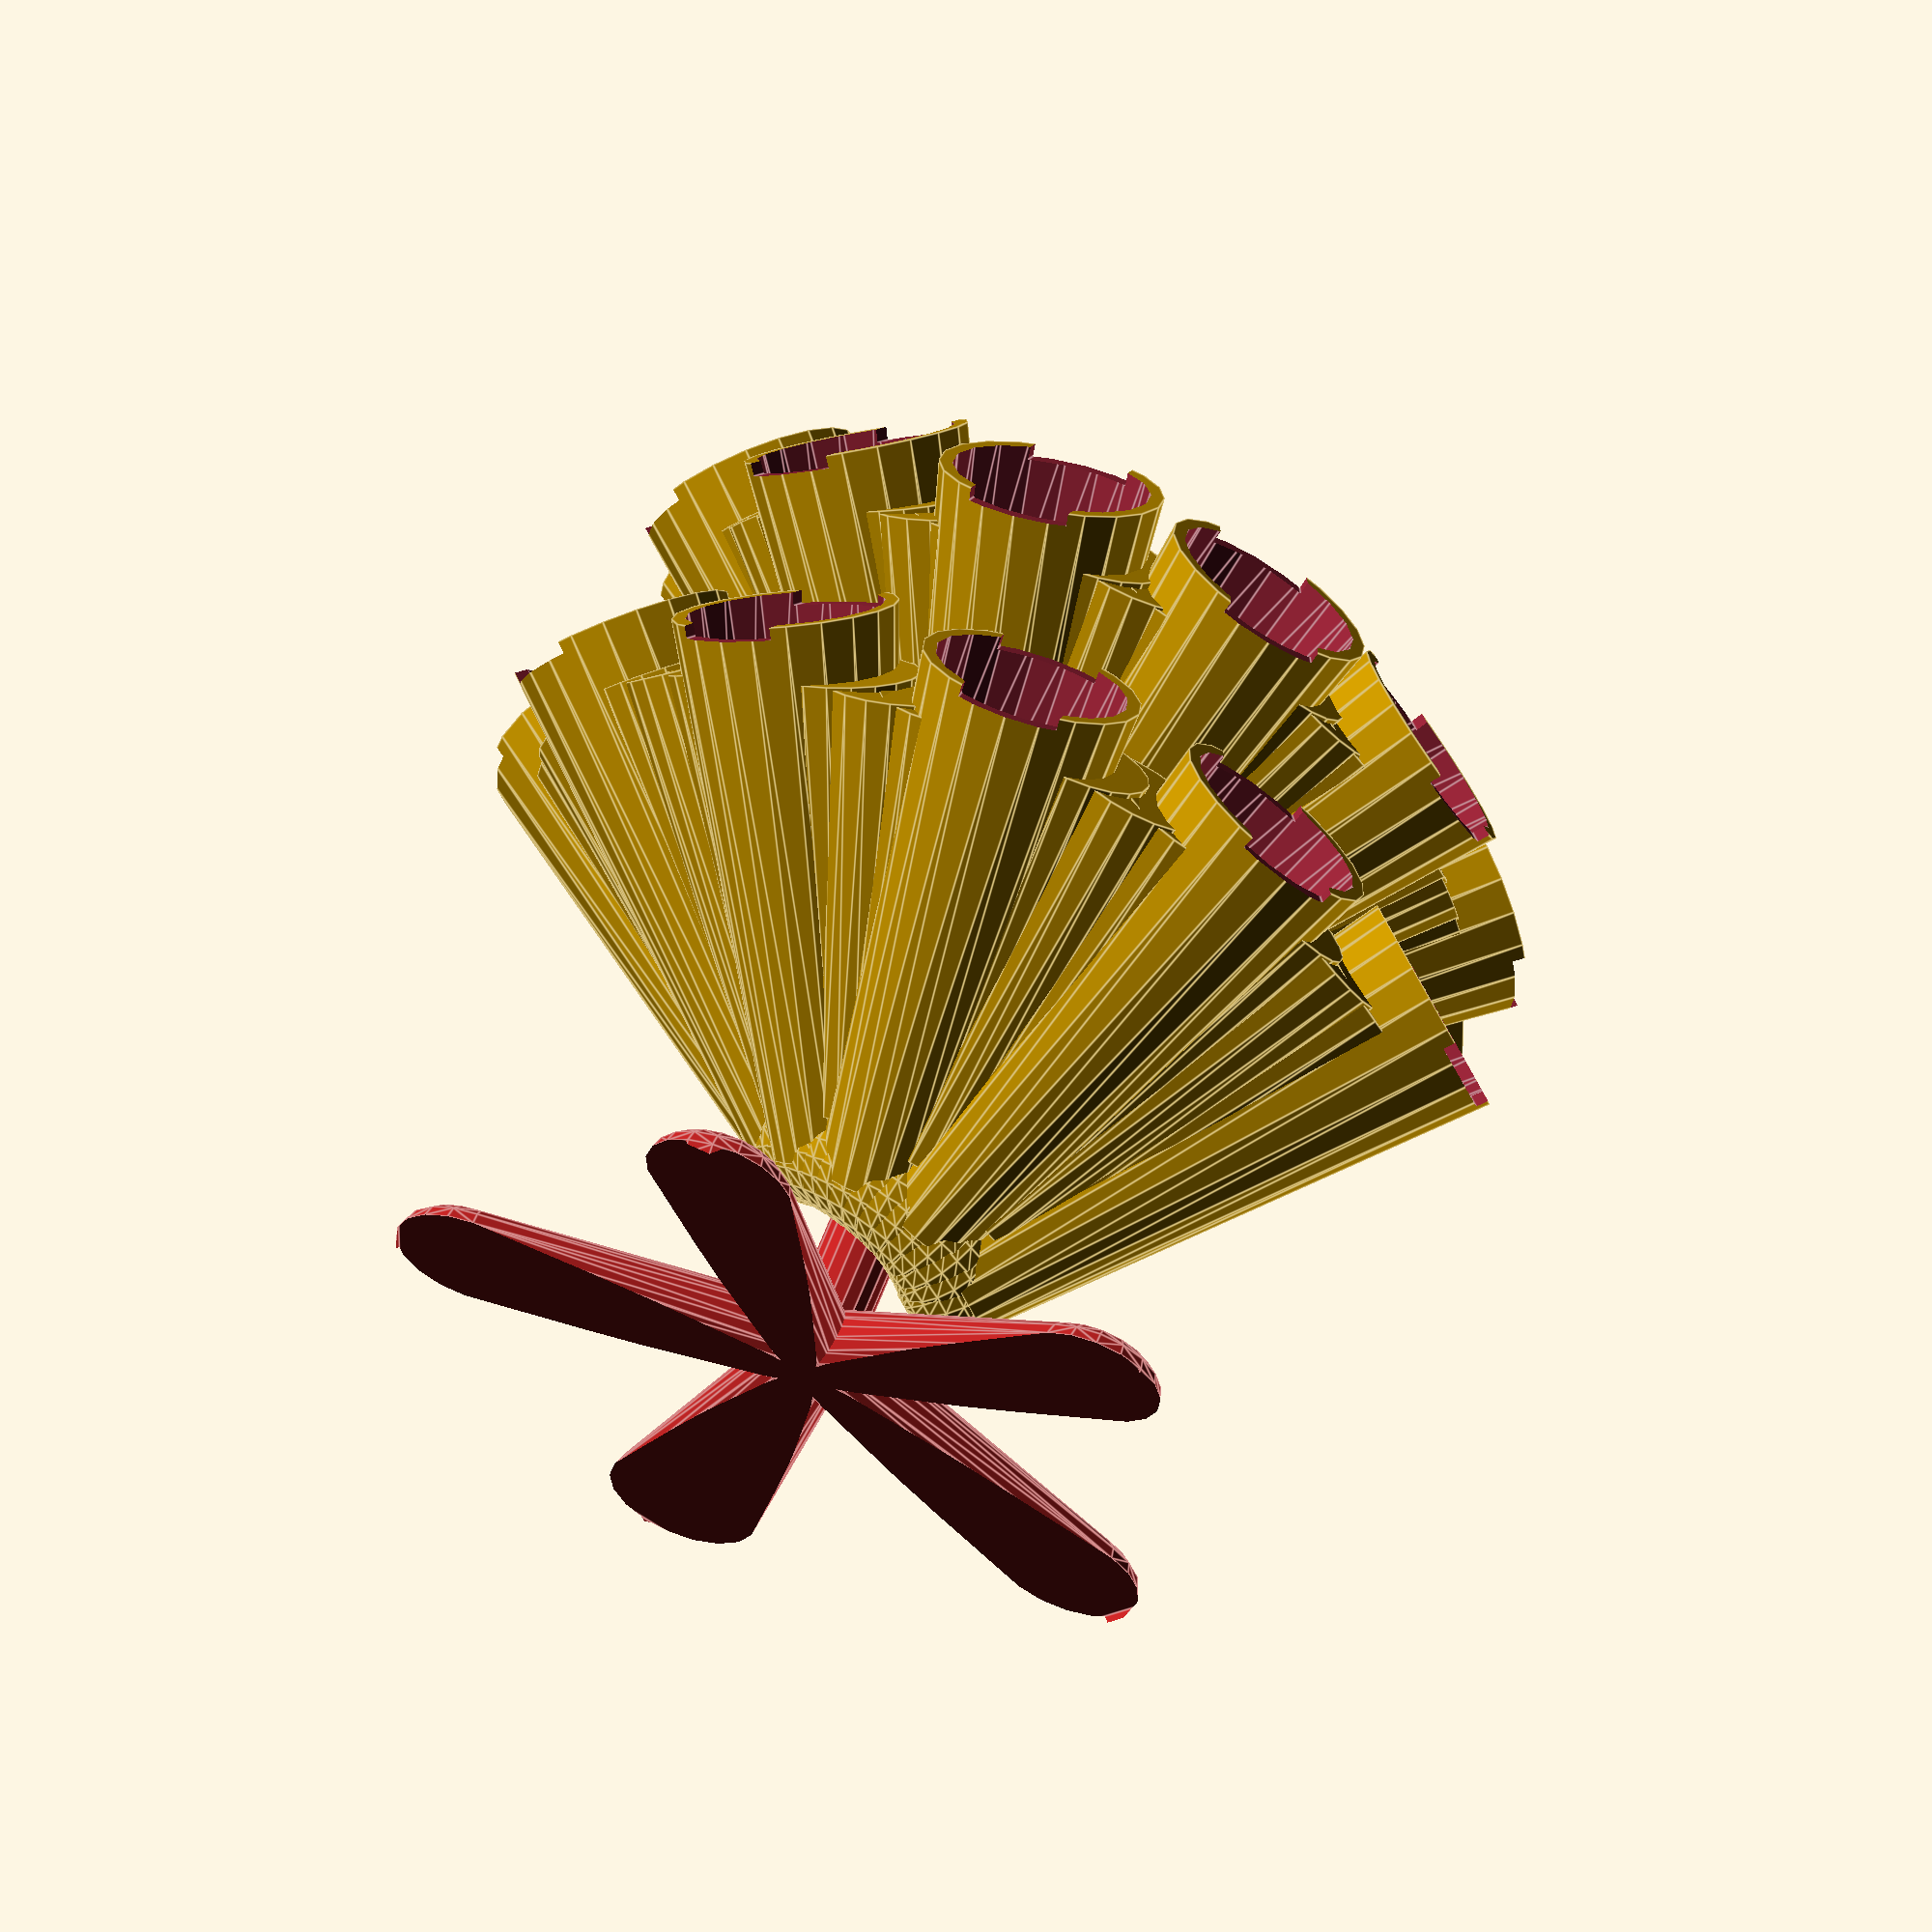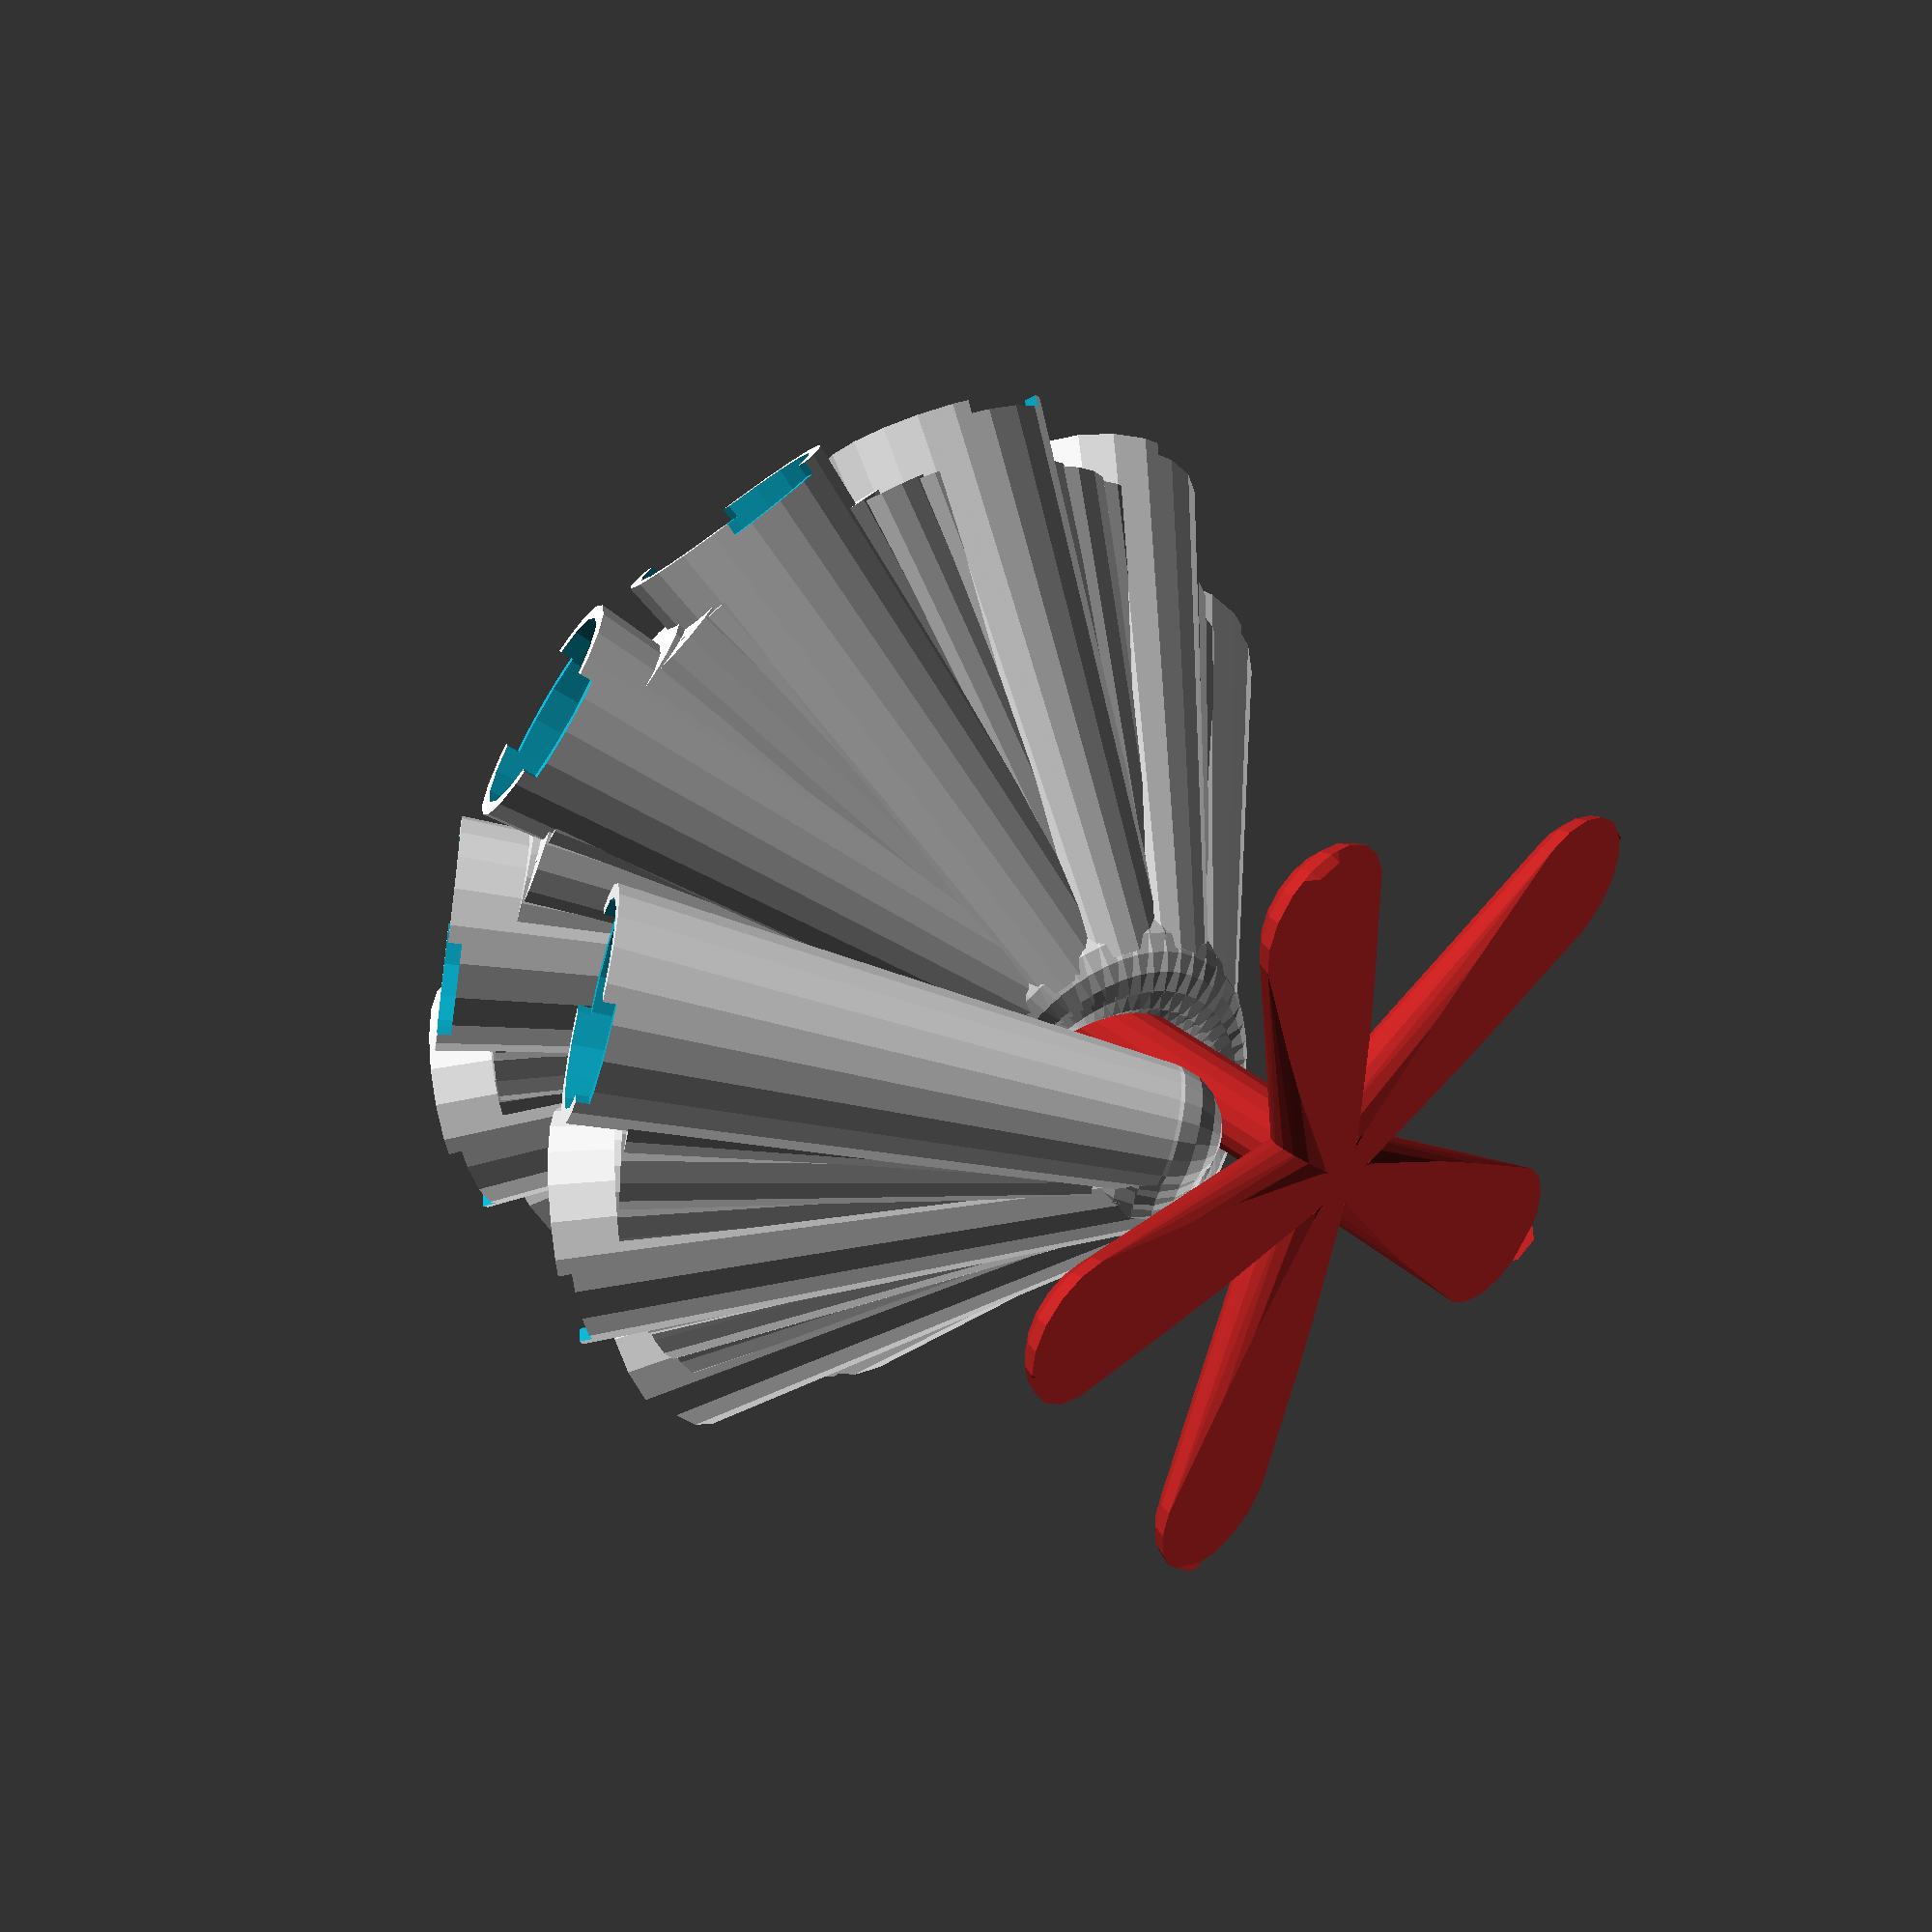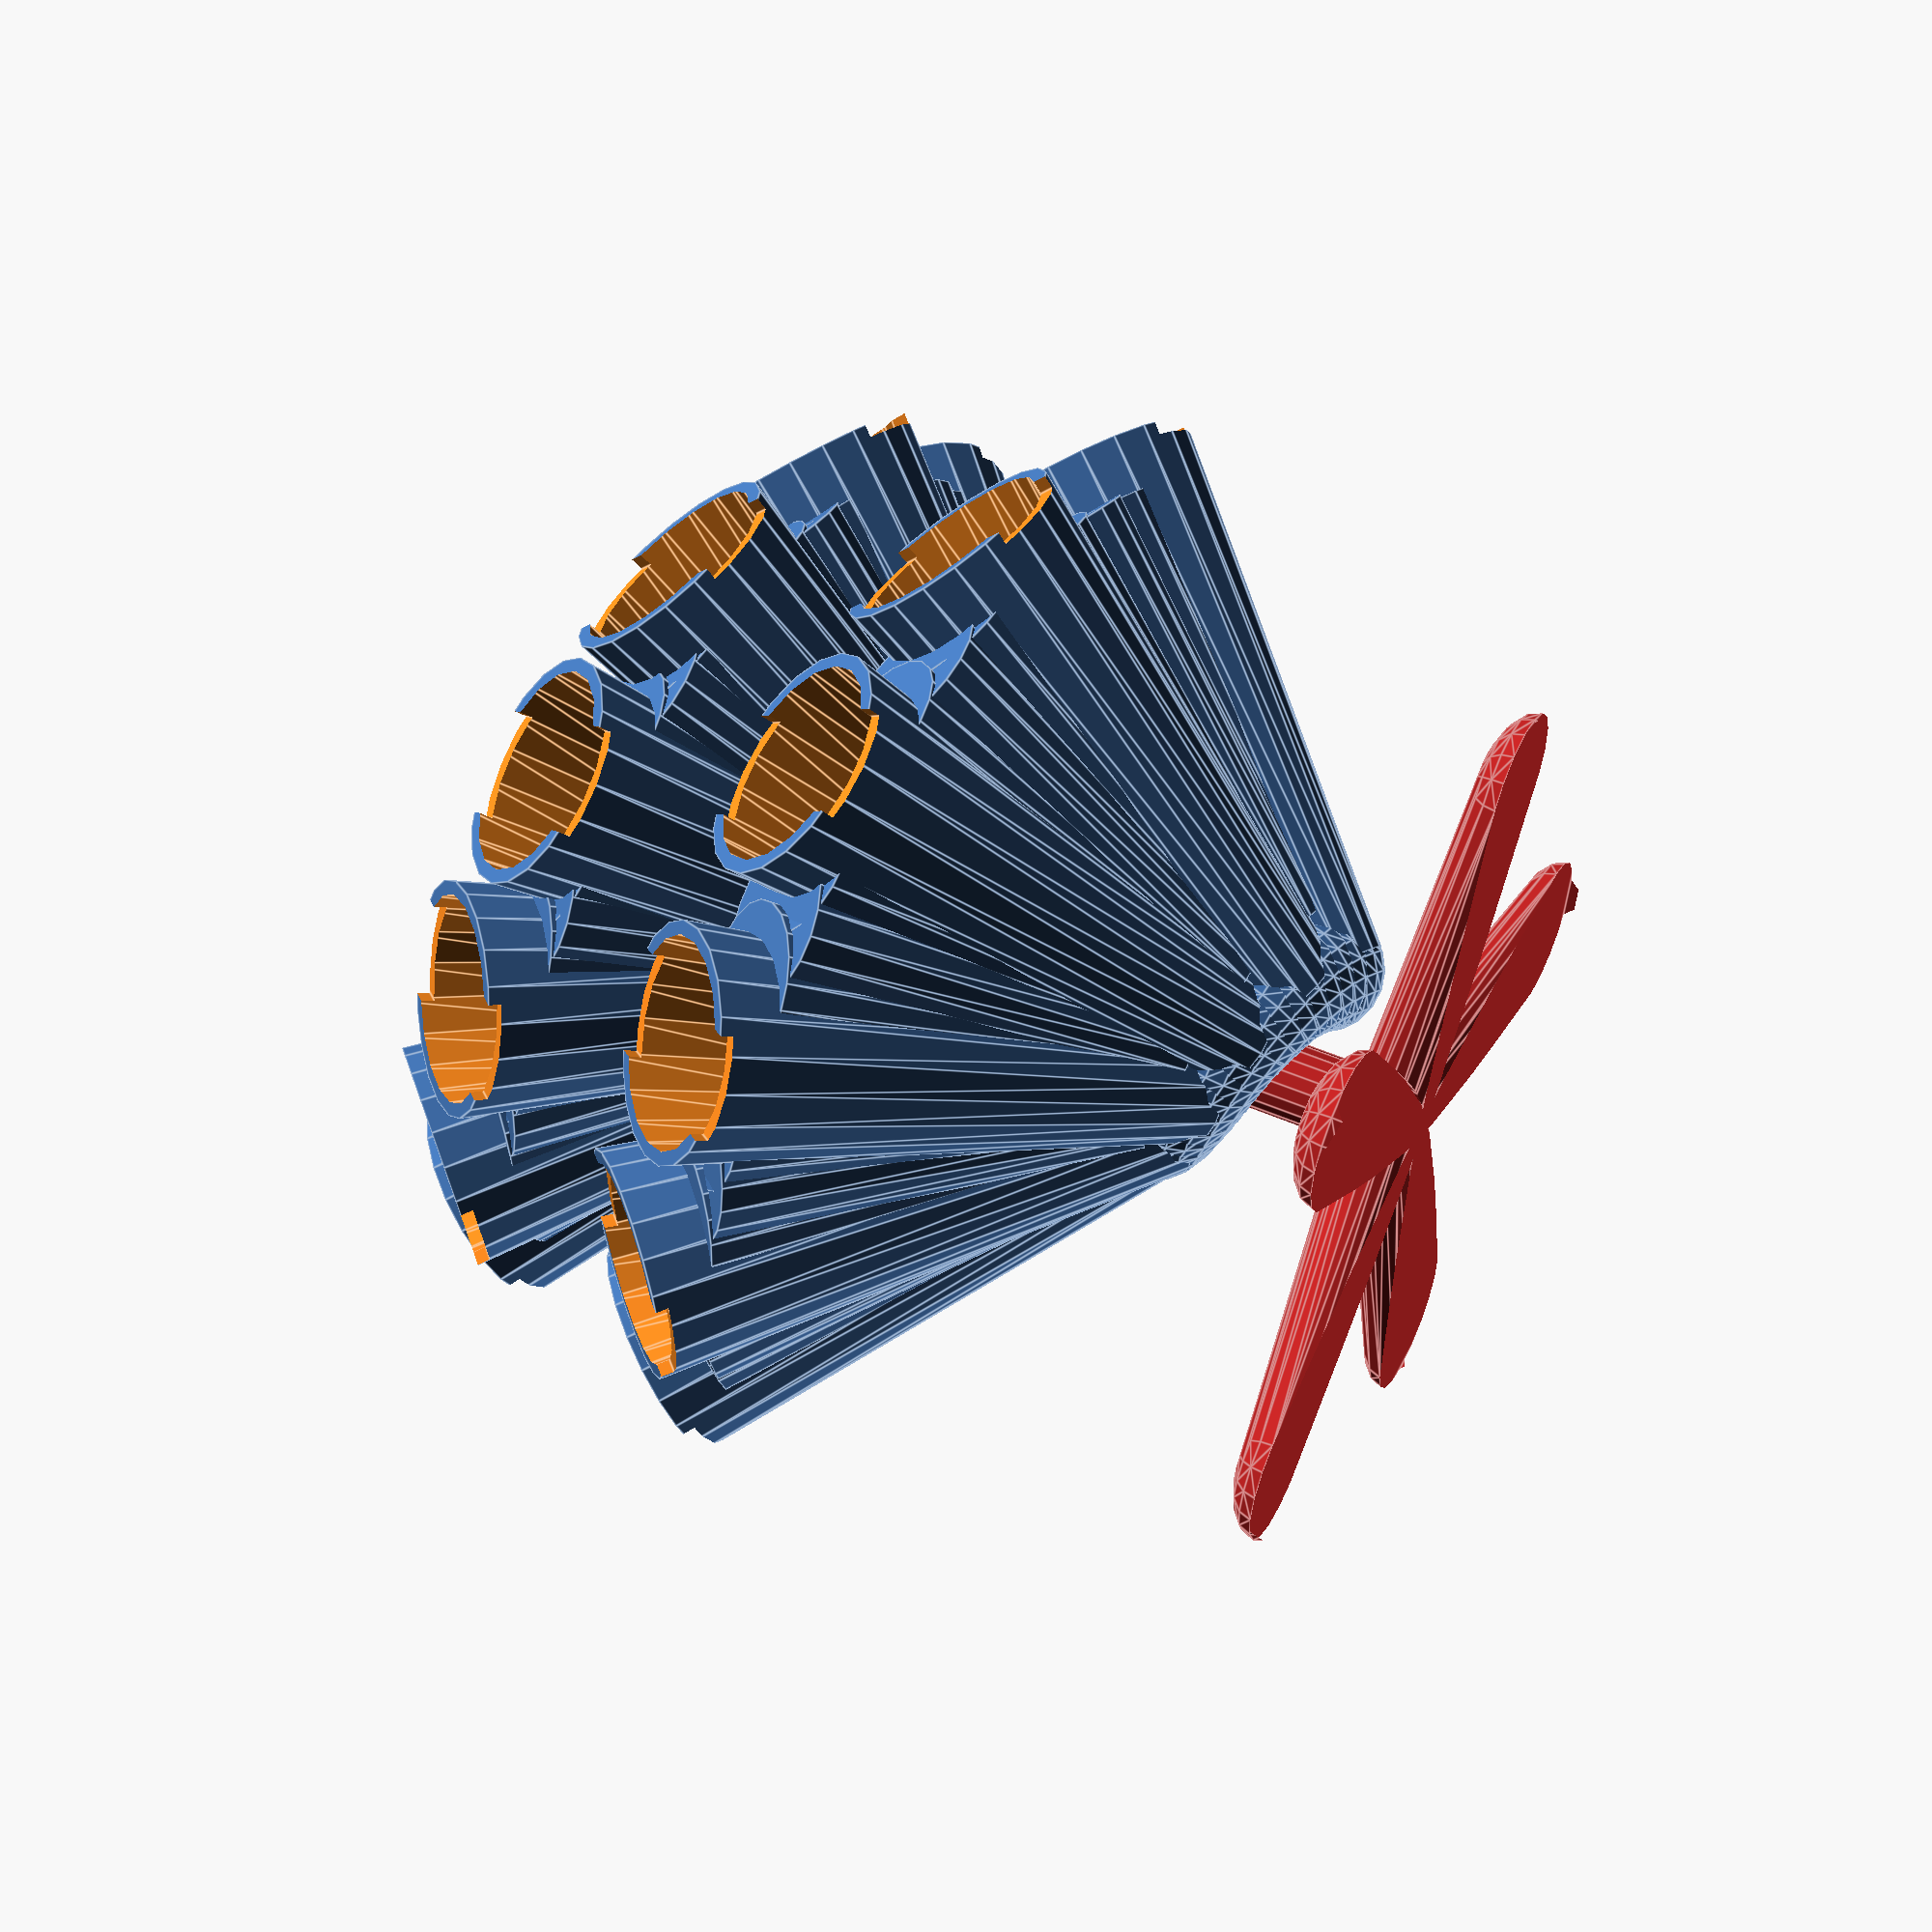
<openscad>
//User Inputs
PODS = 18;			//Unit: num of pods; Affects: get_height, make_spiral
RENDER = 18;		//Unit: resolution; Keep at 12 until you have a winning shape, then 25-50 for final render.

//Process Inputs
$fn = RENDER;			//Unit: fragments; controls render settings
LEG_ANGLE = 6; 	//Unit: degrees; angle between XY plane and leg
LEG_LENGTH = 55;	//Unit: mm; represents dist along XY plane, not diagonal len of leg;
LEG_DIAM = 12;		//Unit: mm
LEG_COUNT = 5;		//Unit: num of legs
FEET_TYPE = "frog";	//Options: round, flat, hole, frog; end caps for feet - use flat/hole if you want to attach pads
MAST_DIAM = 12;		//Unit: mm; diam of center column
FEET_HOLE_DIAM = 4;	//Unit: mm
BLEND_RADIUS = 0.1;	//Unit: mm; corner breaking radius for Minkowski op
SHELL = 1.6;			//Unit: mm; wall thickness
PI = 3.14159;		//Constant for math
POD_HEIGHT = 30;	//Unit: mm; Height of pod
GROOVE	= 3;		//Unit:mm; depth of cut for thumb groove to make removal easier

//***See make_pod_tree for Spiral Input Variables***//

//Module Debugging
make_base();
make_pod_tree(20,4);

module make_base(){
	//MODULE VARIABLES
	mast_len = get_mast_len() +  sin(RING_ANGLE);		//Gets the distance from spiral to feet top
	angle = 360/LEG_COUNT;			//Angle between each leg
	mast_rise = get_mast_rise();
	leg_hypotenuse = LEG_LENGTH/cos(LEG_ANGLE);
	//Generate mast (center column)
	color("FireBrick") {
		union(){
			translate([0,0,mast_rise]) cylinder(d=MAST_DIAM, h=mast_len);
			make_legs(mast_rise,leg_hypotenuse,angle);		
		}
	}
}

module make_legs(mast_rise=1, leg_hypotenuse=1, angle=90) {
	choice = FEET_TYPE =="round" ? 1: 
	 FEET_TYPE == "flat" ? 2:
	 FEET_TYPE == "hole" ? 3: 
	 FEET_TYPE == "frog" ? 4:
		//Default feet type is rounded
		1;
	//Round feet
	if(choice==1){
		for(i=[1:LEG_COUNT]){
			translate([0,0,mast_rise]) rotate([90+LEG_ANGLE,0,angle*i]) cylinder(d=LEG_DIAM,h=leg_hypotenuse);
			rotate([0,0,angle*i]) translate([0,-LEG_LENGTH,LEG_DIAM/2]) sphere(LEG_DIAM/2);
		}
	}
	//Flat bottom feet with round ends
	if(choice==2){
		for(i=[1:LEG_COUNT]){
			difference(){
				union(){
					translate([0,0,mast_rise]) rotate([90+LEG_ANGLE,0,angle*i]) cylinder(d=LEG_DIAM,h=leg_hypotenuse);
					rotate([0,0,angle*i]) translate([0,-LEG_LENGTH,0]) sphere(LEG_DIAM/2);
				}
				translate([0,0,-LEG_DIAM/2]) cylinder(r=leg_hypotenuse+LEG_DIAM,h=LEG_DIAM,center=true);
			}
		}
	}
	//Flat bottom feet with round ends and thru hole
	if(choice==3){
		for(i=[1:LEG_COUNT]){
			difference(){
				union(){
					translate([0,0,mast_rise]) rotate([90+LEG_ANGLE,0,angle*i]) cylinder(d=LEG_DIAM,h=leg_hypotenuse);
					rotate([0,0,angle*i]) translate([0,-LEG_LENGTH,0]) sphere(LEG_DIAM/2);
				}
				translate([0,0,-LEG_DIAM/2]) cylinder(r=leg_hypotenuse+LEG_DIAM,h=LEG_DIAM,center=true);
				rotate([0,0,angle*i]) translate([0,-LEG_LENGTH,-1]) cylinder(d=FEET_HOLE_DIAM, h=LEG_DIAM*2);
			}
		}
	}
	//Flat bottom feet with large round ends
	if(choice==4){
		for(i=[1:LEG_COUNT]){
			difference(){
				hull(){
					translate([0,0,mast_rise]) rotate([90+LEG_ANGLE,0,angle*i]) cylinder(d=LEG_DIAM,h=leg_hypotenuse);
					rotate([0,0,angle*i]) translate([0,-LEG_LENGTH,0]) scale([1,1,0.5]) sphere(LEG_DIAM);
				}
				translate([0,0,-LEG_DIAM/2]) cylinder(r=leg_hypotenuse+LEG_DIAM,h=LEG_DIAM,center=true);
			}
		}
	}
}  

//SPIRAL ALGORITHM INPUTS 
POD_DIAM = 32;			//Unit: mm; diameter of top of pod
POD_CS = 8;				//Unit: mm; Outer diamer to inner diameter of hole
MAX_ROTATION = PODS*32 > 360? PODS*(POD_DIAM + SHELL) : 360;	//Number of rotations to perform
RADIUS_CONST = 60;	//Largest radius of spiral at the base
HOLE_TYPE = "ring";		//Unit: ring, sheet, octagon
RING_ANGLE = 45;		//Angle the ring faces upward
START_HEIGHT = get_mast_len() + get_mast_rise();
//echo(START_HEIGHT);

module make_pod_tree(fn = 5, steps = 5){
	//MODULE VARIABLES
	STEP = steps;
	STEPS = STEP*PODS;
	difference(){
		for(i = [0:STEPS - STEP]){
			R = RADIUS_CONST + i * PODS/STEPS;
			TRANSLATION = [R*cos(i/(STEPS) * MAX_ROTATION), R*sin(i/(STEPS) * MAX_ROTATION), START_HEIGHT  + R/tan(RING_ANGLE) - i * START_HEIGHT/STEPS ];
			ORIENTATION = [RING_ANGLE, 0, face_normal(TRANSLATION)];	//Starting orientation in degrees
			translate(TRANSLATION) rotate(ORIENTATION)
			if(i%STEP == 0){
				make_pod_disc($fn = fn);
			}
			else{
				make_pod_disc_gap($fn = fn);
			}
		}

		for(i = [0:PODS-1]){
			R = RADIUS_CONST + i;
			TRANSLATION = [R*cos(i/(PODS) * MAX_ROTATION), R*sin(i/(PODS) * MAX_ROTATION), START_HEIGHT +R/tan(RING_ANGLE) - i * START_HEIGHT/PODS ];
			ORIENTATION = [RING_ANGLE, 0, face_normal(TRANSLATION)];	//Starting orientation in degrees
			translate(TRANSLATION) rotate(ORIENTATION) make_pod_cut(POD_HEIGHT);
		}
	}
}

module make_pod_disc(){
	//cylinder(d=POD_DIAM+POD_CS*2,h=SHELL,center=true);
	translate([0,0,-RADIUS_CONST*cos(RING_ANGLE)]) cylinder(r1=POD_DIAM/4 + SHELL, r2=POD_DIAM/2 + SHELL,h=RADIUS_CONST/cos(RING_ANGLE),center=true);
	translate([0,0,-RADIUS_CONST*1.4]) sphere(POD_DIAM/4 + SHELL);
}
module make_pod_disc_gap(){
	//cylinder(d=POD_DIAM+POD_CS*2,h=SHELL,center=true);
	R1 = POD_DIAM/5 + SHELL;
	R2 = POD_DIAM/3 + SHELL;
	H = 0.8*(RADIUS_CONST/cos(RING_ANGLE));
	translate([0,0,-RADIUS_CONST*cos(RING_ANGLE)]) cylinder(r1=R1, r2=R2,h=H,center=true);
	translate([0,0,-RADIUS_CONST*1.4]) sphere(POD_DIAM/4 + SHELL);
}

module make_pod_cut(H = POD_HEIGHT){
	//cylinder(d=POD_DIAM+POD_CS*2,h=SHELL,center=true);
	R2 = POD_DIAM/2;
	R1 = 26/2;
	translate([0,0,-H/2 + 4]) cylinder(r2=R2, r1=R1, h=H+4,center=true);
	translate([-8,-(POD_DIAM + SHELL + 4)/2,-GROOVE + 1]) cube([16,POD_DIAM+SHELL*4,GROOVE + 1]);
}

module make_pod_hole(type = "ring", O = [0,0,0]){
	//MODULE VARIABLES
	if(type=="ring"){
		rotate(O) 
		difference(){
			cylinder(d=POD_DIAM+POD_CS*2,h=SHELL,center=true);
			cylinder(d=POD_DIAM,h=SHELL+2,center=true);
		}
	}

	if(type=="sheet"){
		rotate(O)		
		difference(){
			cube([POD_DIAM+POD_CS*2, POD_DIAM+POD_CS*2,SHELL],center=true);
			cylinder(d=POD_DIAM,h=SHELL+2,center=true);
		}
	}

}

function get_mast_len() = (POD_HEIGHT/5)*sin(RING_ANGLE)*PODS;

function get_mast_rise() = FEET_TYPE=="round" ? LEG_LENGTH*tan(LEG_ANGLE) + LEG_DIAM/2 : LEG_LENGTH*tan(LEG_ANGLE);

function face_normal(pos = []) = pos[0] > 0 ? 90 + atan(pos[1]/pos[0]) : pos[0] != 0 ? atan(pos[1]/pos[0]) - 90 : pos[1] > 1 ? 180 : 0;
</openscad>
<views>
elev=118.7 azim=230.8 roll=339.6 proj=o view=edges
elev=318.4 azim=188.5 roll=133.7 proj=p view=wireframe
elev=129.9 azim=257.3 roll=64.5 proj=p view=edges
</views>
